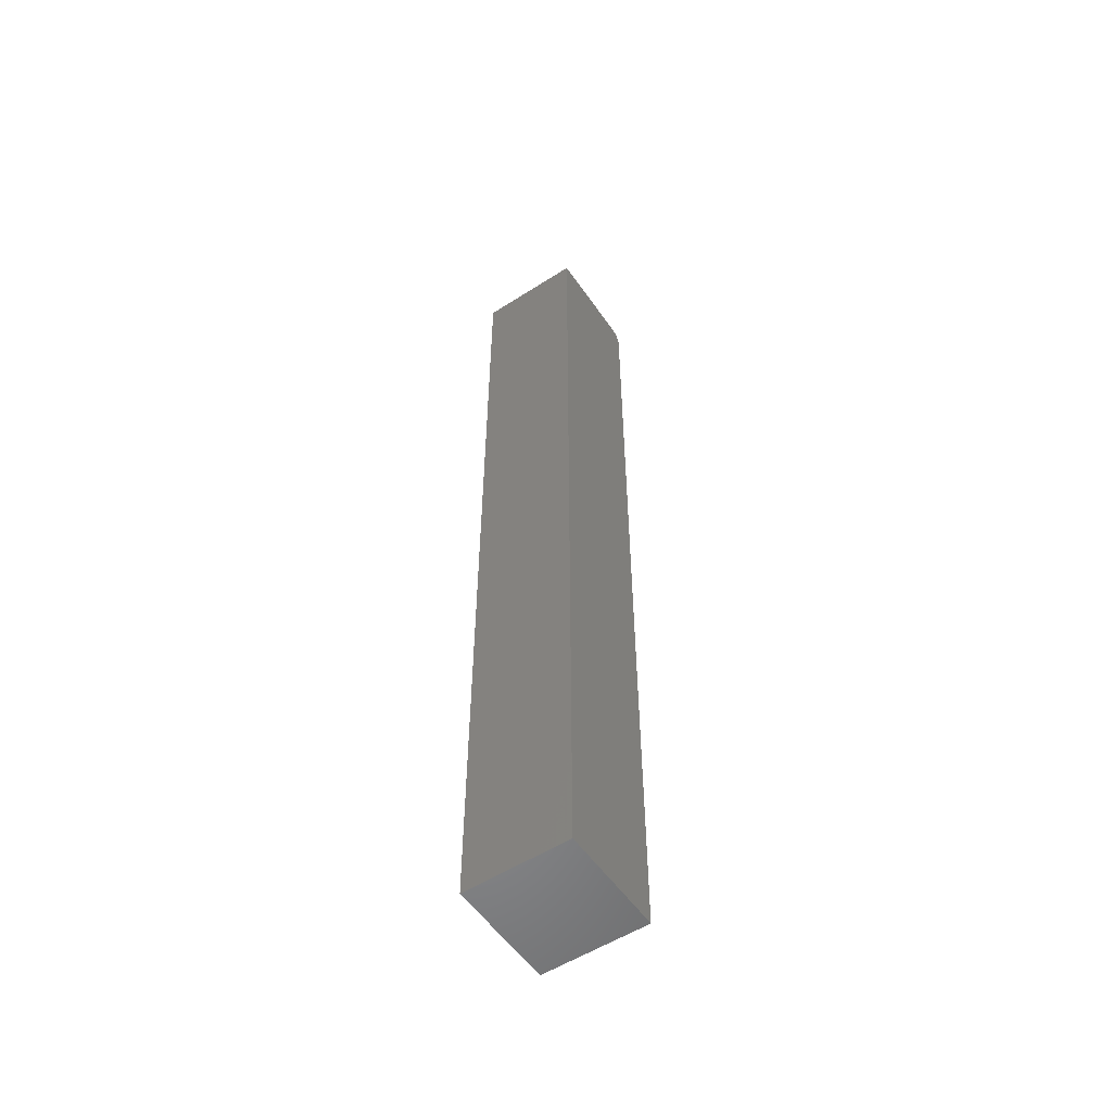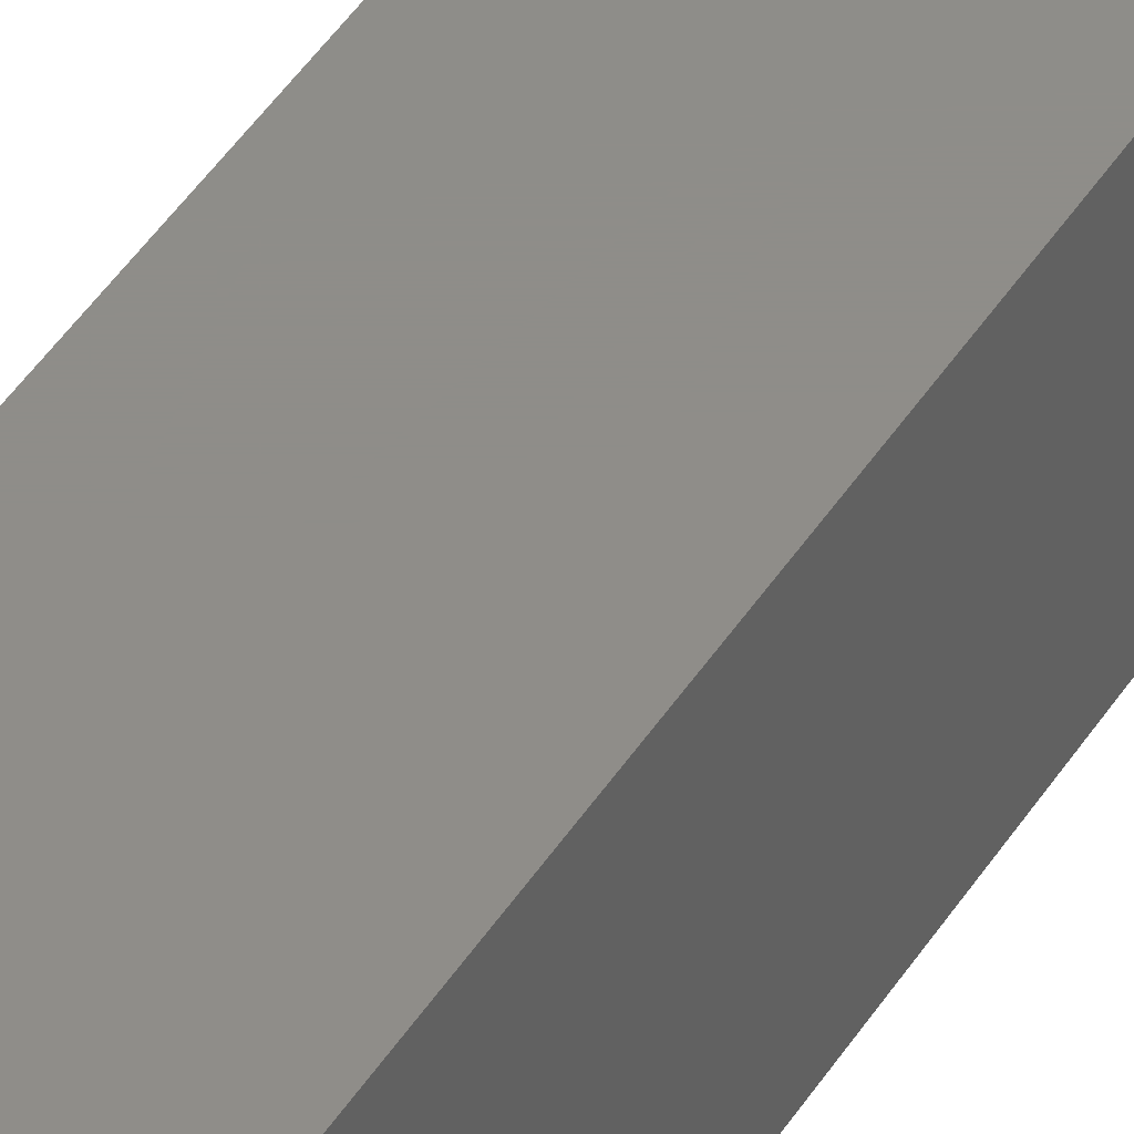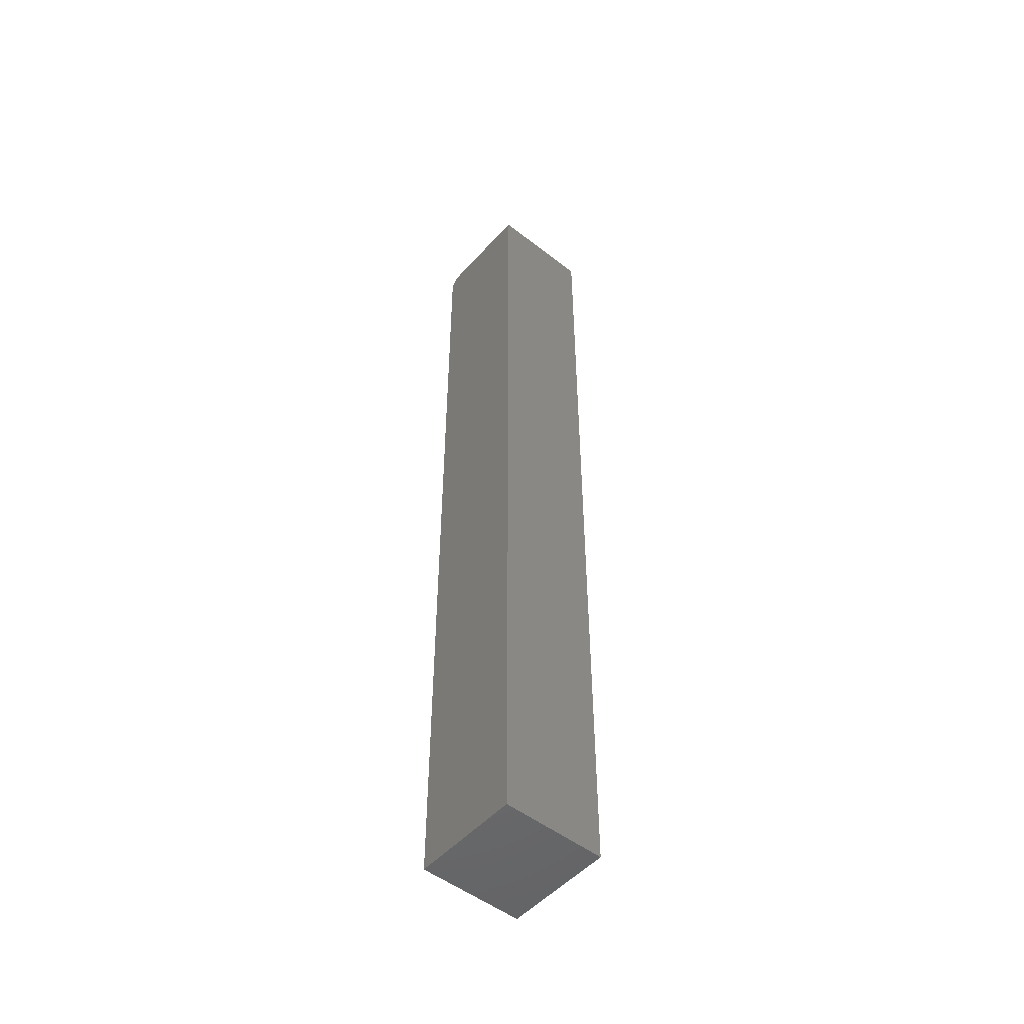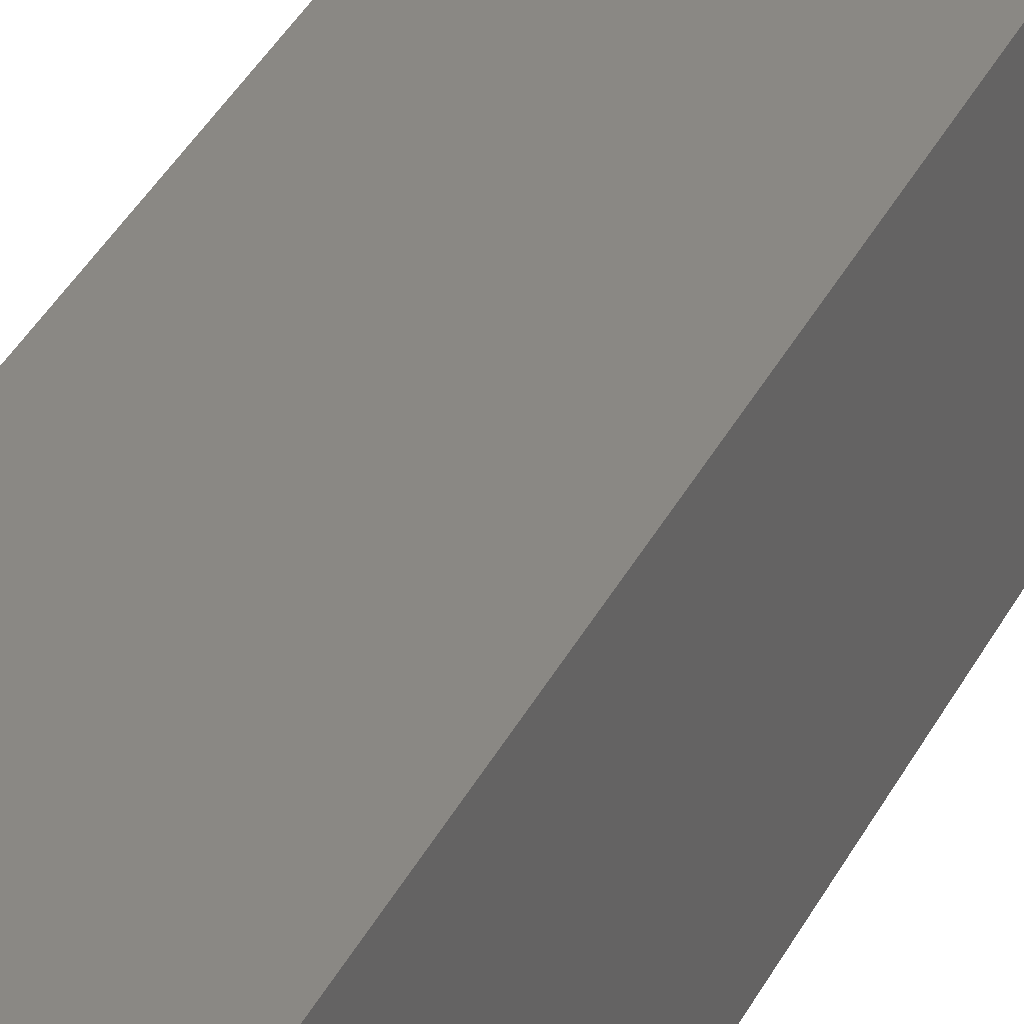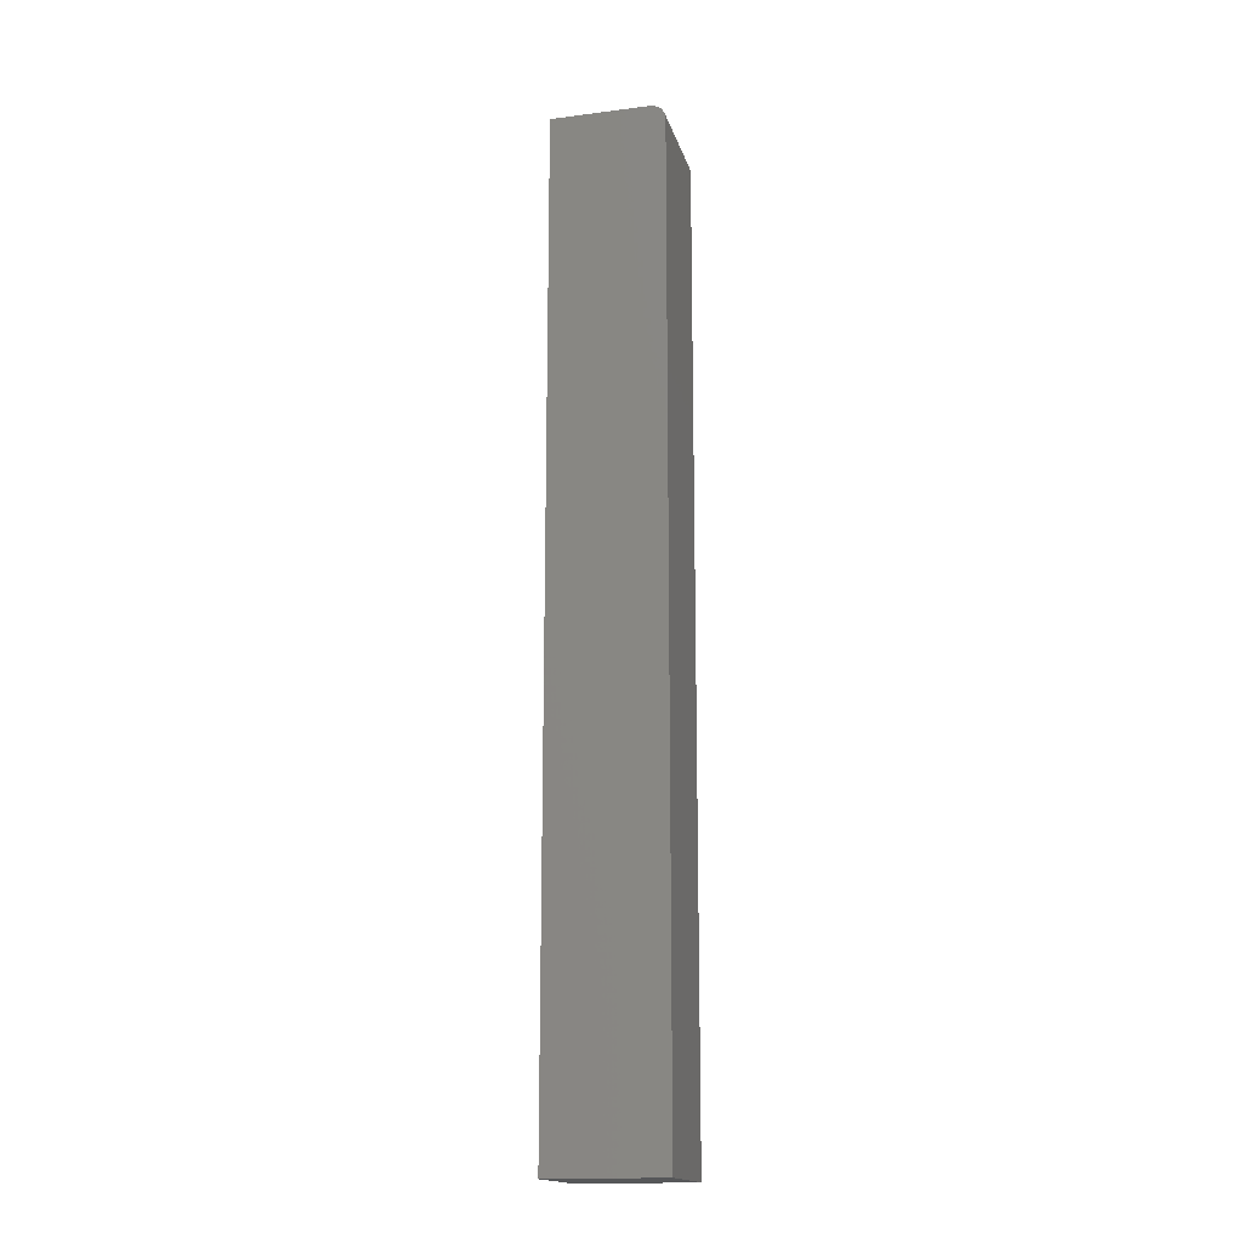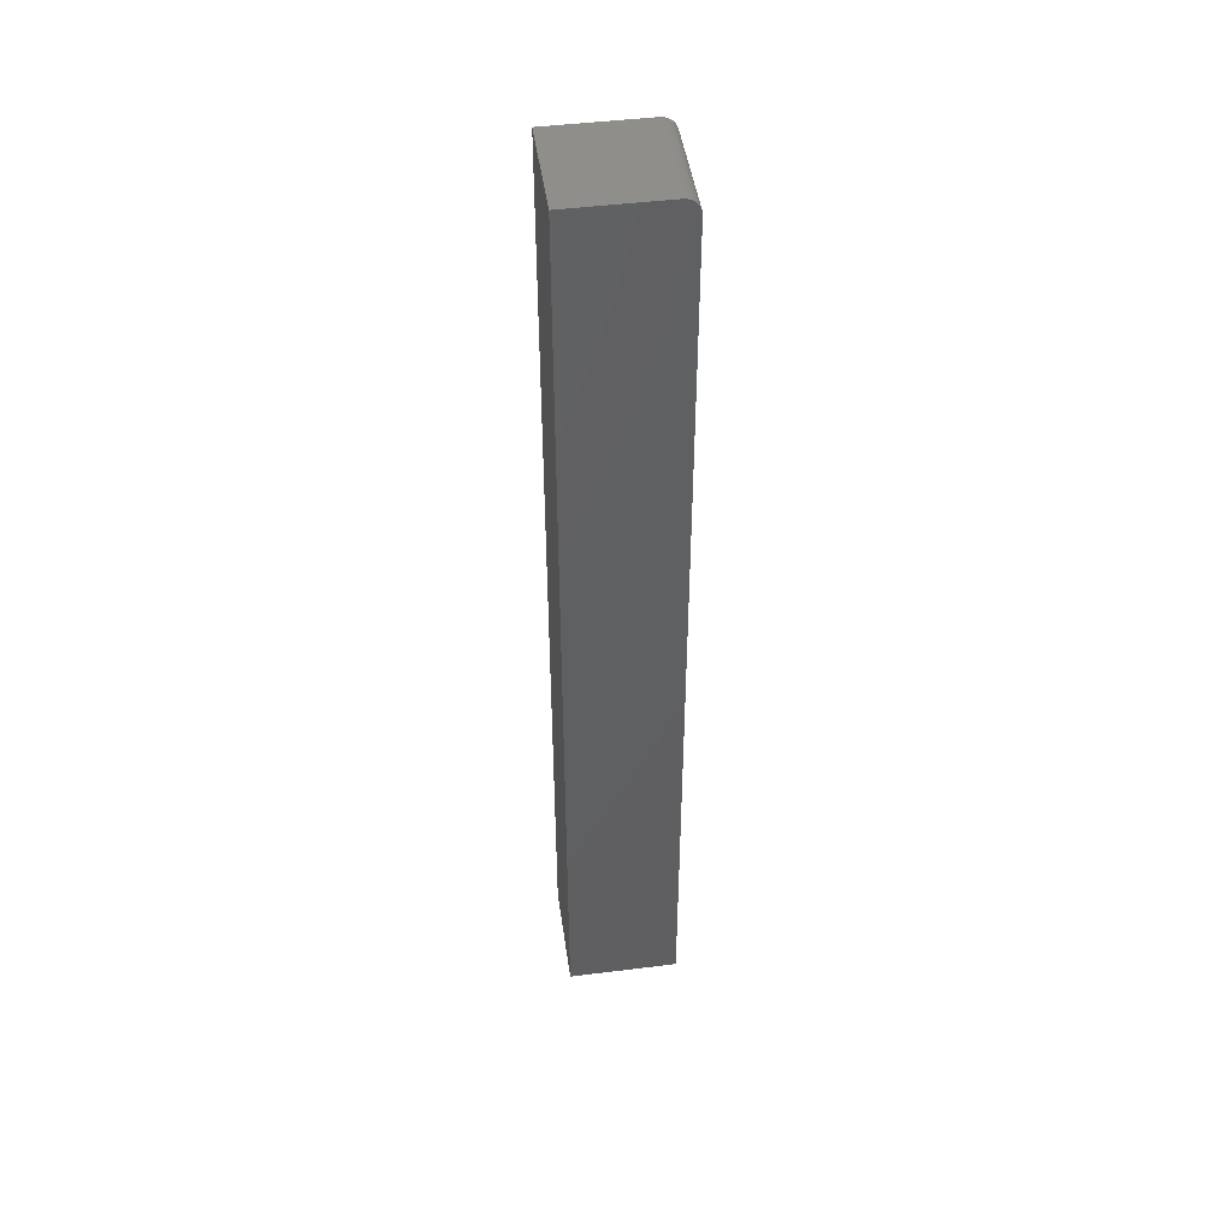
<metadata>
{"format":"stl","ext":"stl","renderer":"f3d","projection":"perspective","resolution":1024,"background":"white","views":[{"elev":-54.8,"azim":-55.9,"up":"+Y"},{"elev":40.3,"azim":28.3,"up":"+Z"},{"elev":-50.8,"azim":-130.3,"up":"+Y"},{"elev":26.9,"azim":18.7,"up":"+Z"},{"elev":-16.9,"azim":14.4,"up":"+Y"},{"elev":46.3,"azim":-8.1,"up":"+Y"}]}
</metadata>
<code>
# stl→obj: 24 verts, 44 faces
v 0.1149 0.2266 0.1094
v 0 -0.75 0.1094
v 0.1149 -0.75 0.1094
v 0.1103 0.2376 0.1094
v 0.1079 0.2396 0.1094
v 0.1052 0.241 0.1094
v 0.1023 0.2419 0.1094
v 0.09926 0.2422 0.1094
v 0 0.2422 0.1094
v 0.1146 0.2296 0.1094
v 0.1137 0.2325 0.1094
v 0.1123 0.2352 0.1094
v 0.1149 -0.75 0
v 0 -0.75 0
v 0.1149 0.2266 0
v 0.1103 0.2376 0
v 0.09926 0.2422 0
v 0.1023 0.2419 0
v 0.1052 0.241 0
v 0.1079 0.2396 0
v 0 0.2422 0
v 0.1123 0.2352 0
v 0.1137 0.2325 0
v 0.1146 0.2296 0
f 1 2 3
f 4 5 6
f 4 6 7
f 4 7 8
f 9 2 1
f 9 1 10
f 9 10 11
f 9 11 12
f 9 12 4
f 9 4 8
f 13 14 15
f 16 17 18
f 16 18 19
f 16 19 20
f 21 17 16
f 21 16 22
f 21 22 23
f 21 23 24
f 21 24 15
f 21 15 14
f 8 17 9
f 9 17 21
f 3 13 1
f 1 13 15
f 17 8 18
f 18 8 7
f 18 7 19
f 19 7 6
f 19 6 20
f 20 6 5
f 20 5 16
f 16 5 4
f 16 4 22
f 22 4 12
f 22 12 23
f 23 12 11
f 23 11 24
f 24 11 10
f 24 10 15
f 15 10 1
f 9 21 2
f 2 21 14
f 2 14 3
f 3 14 13

</code>
